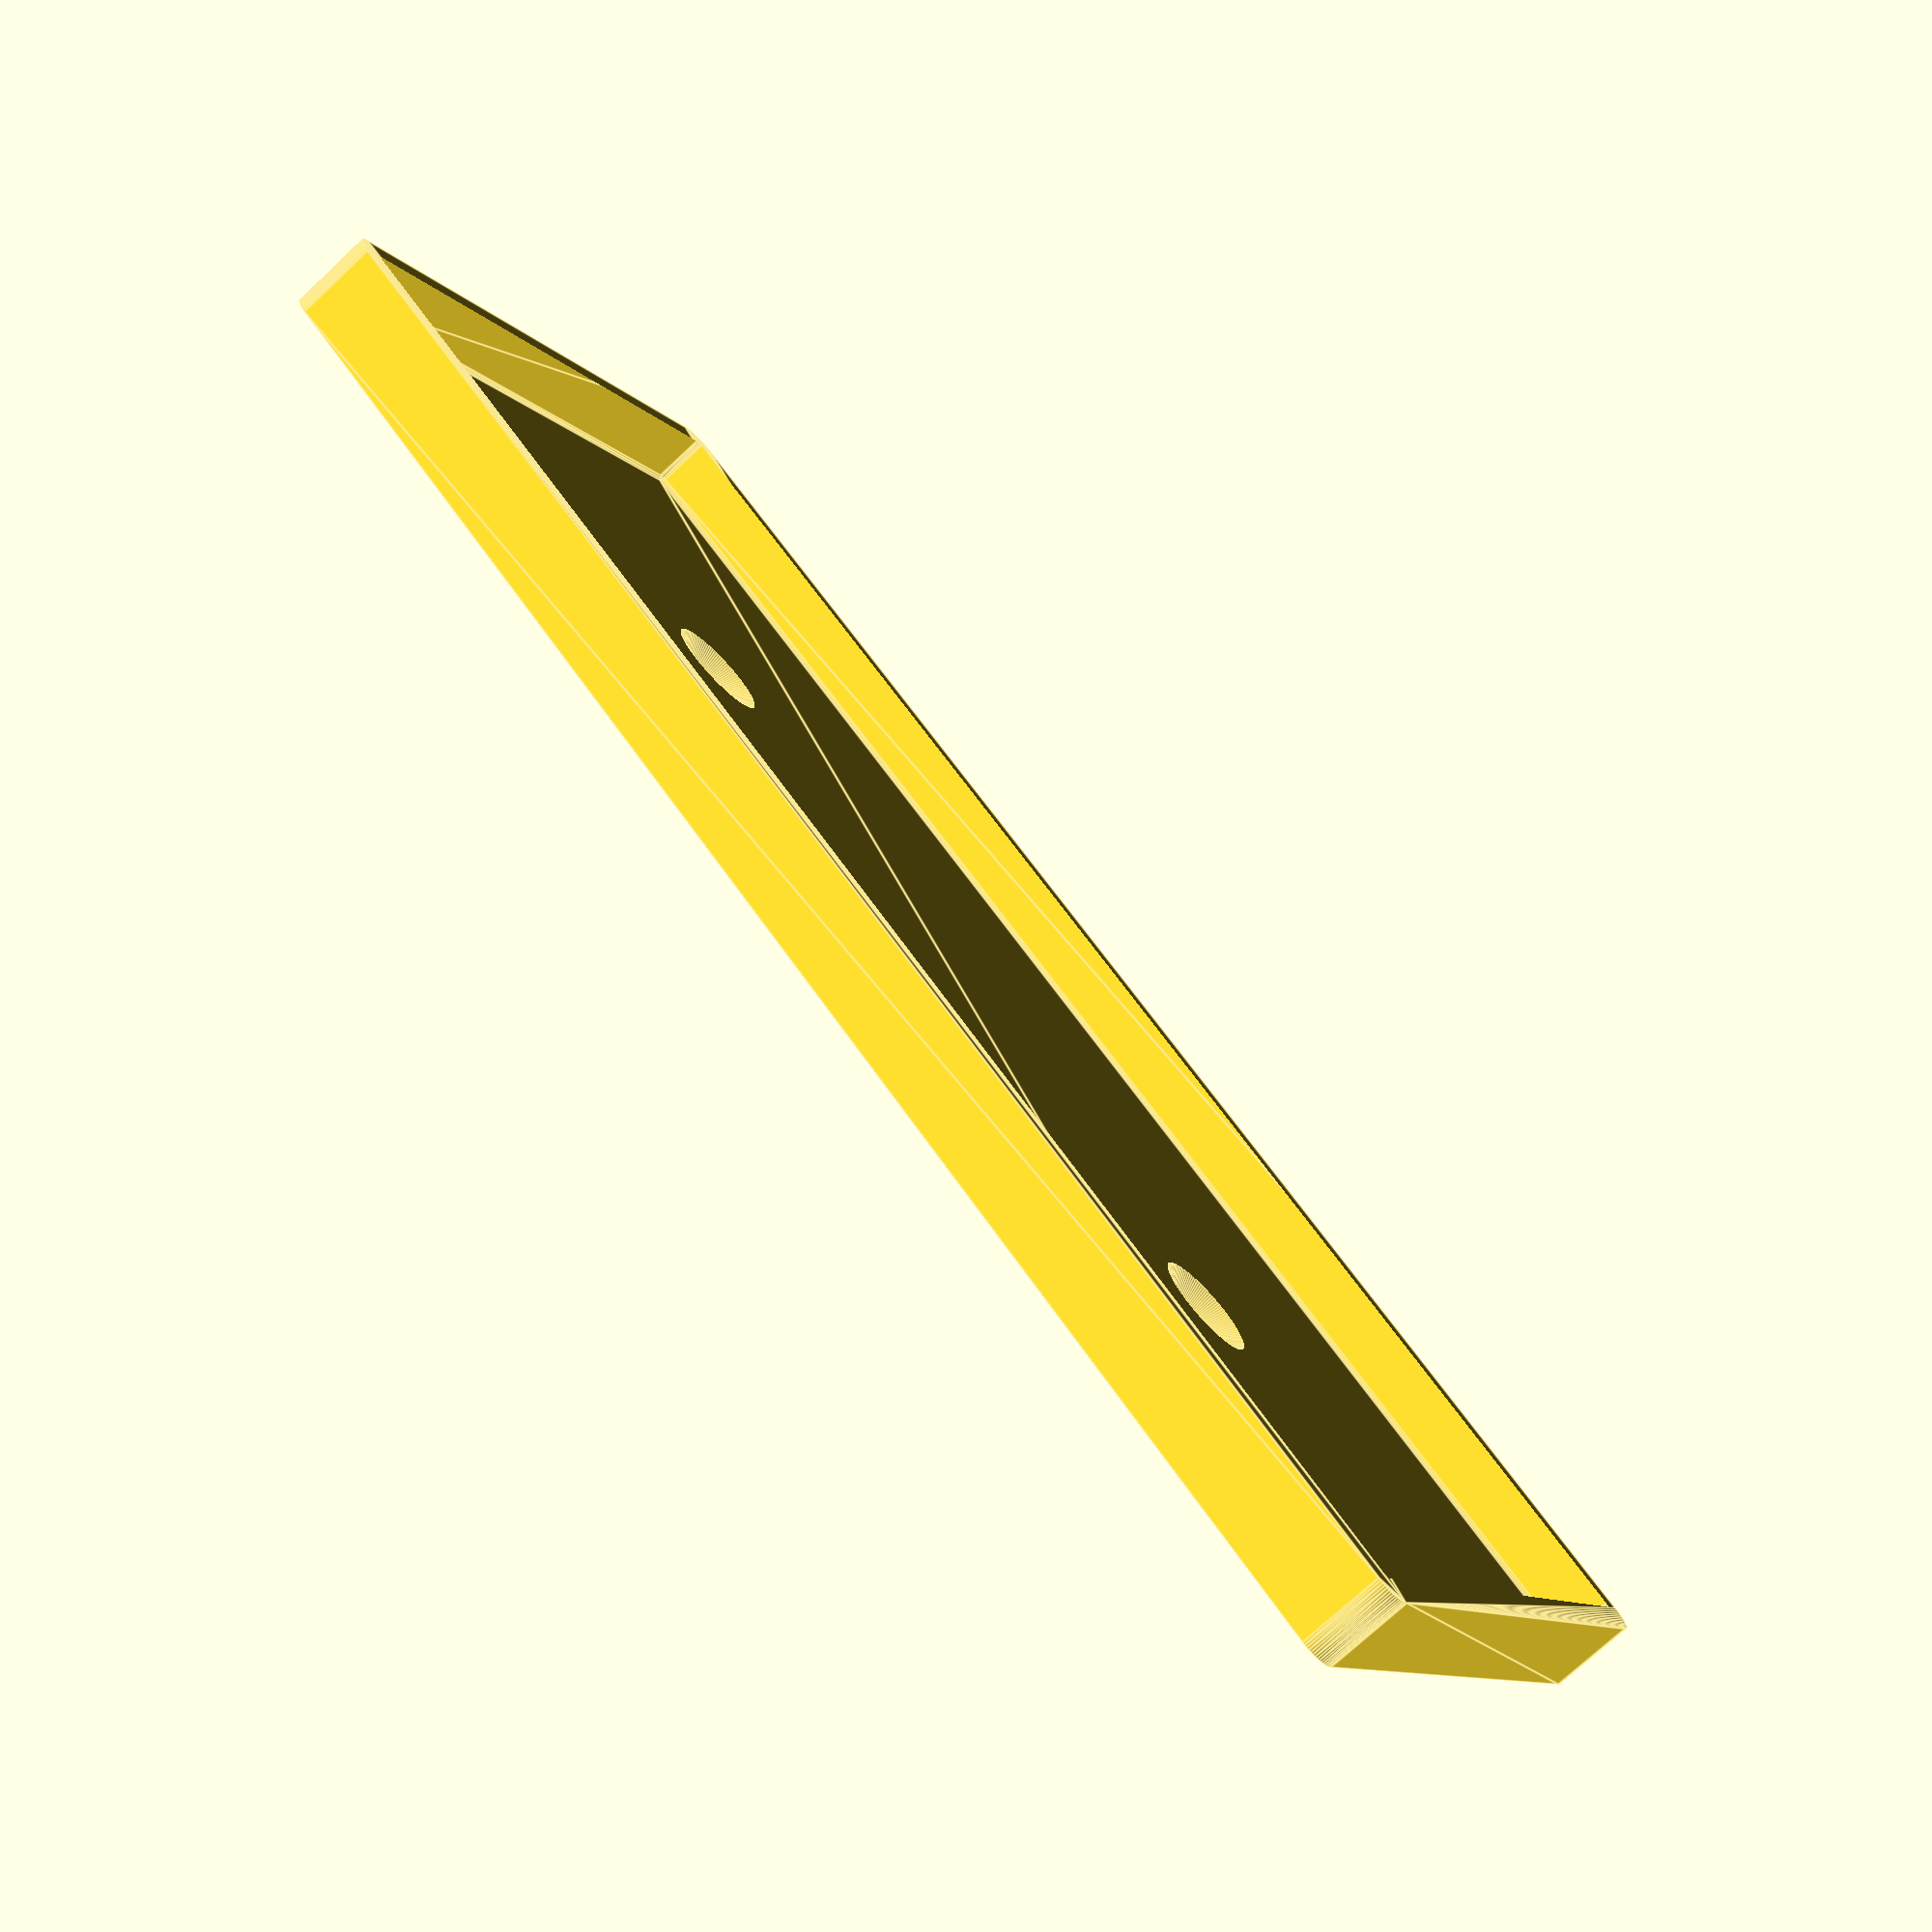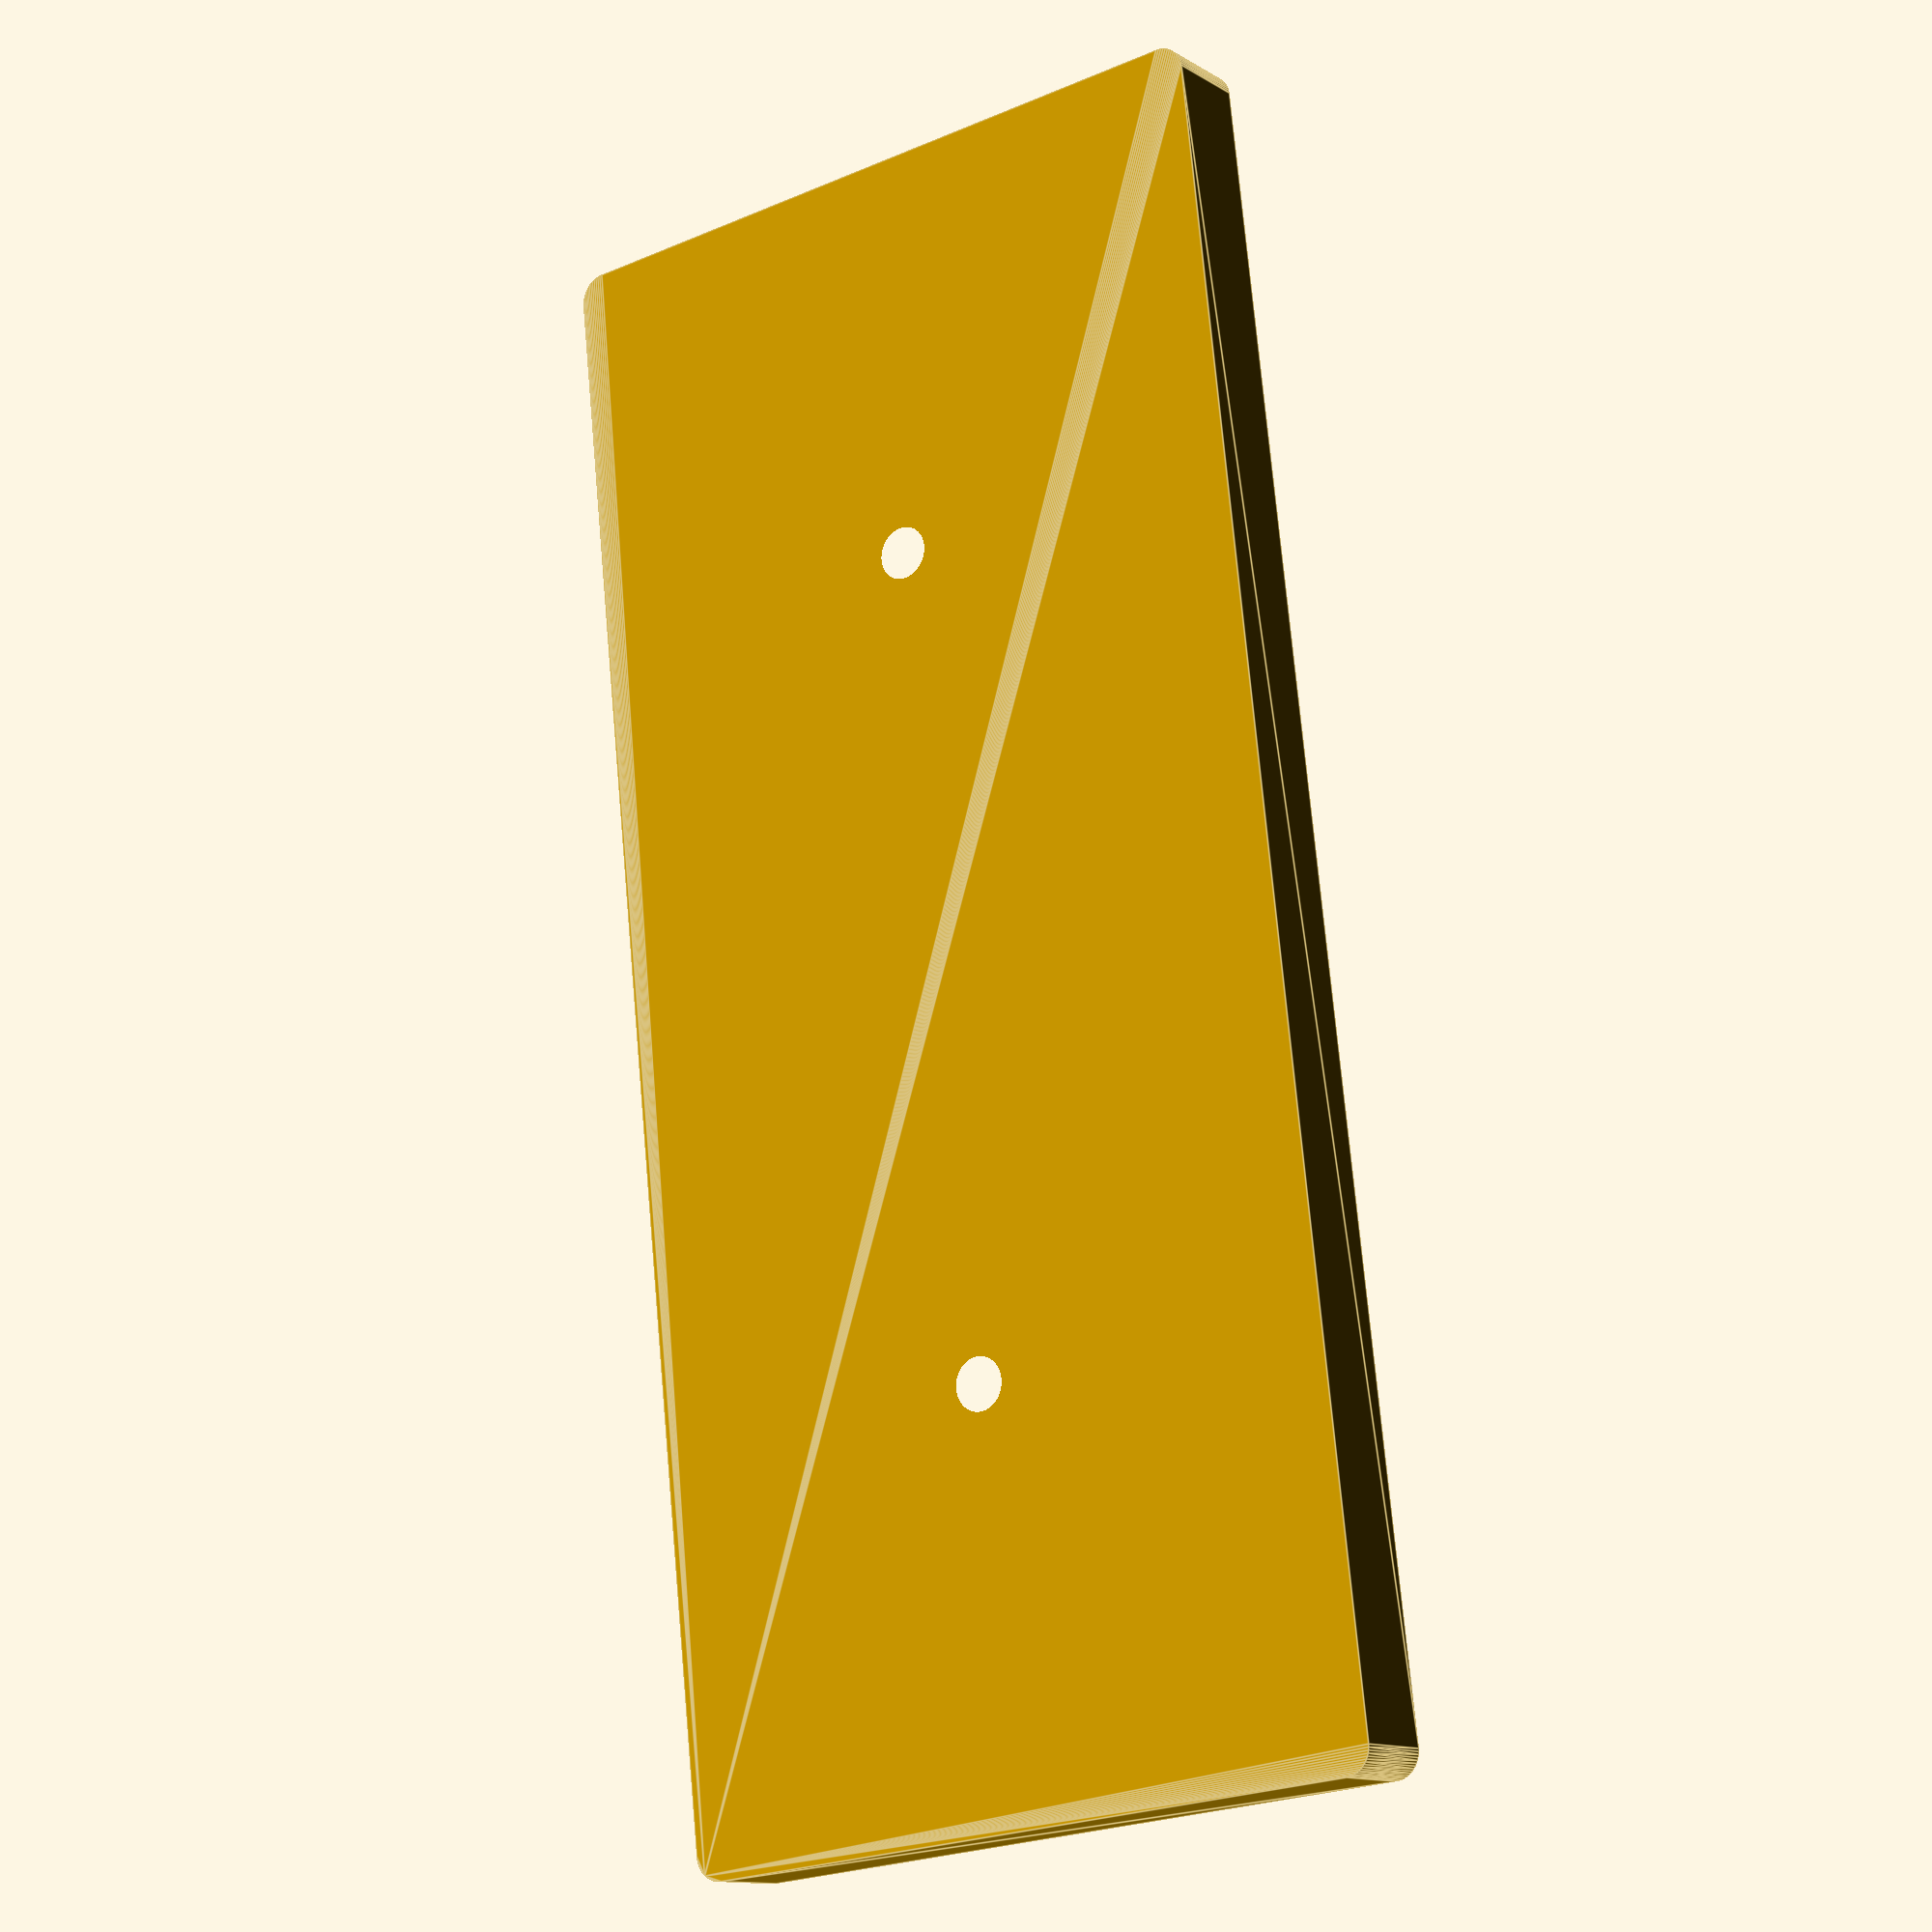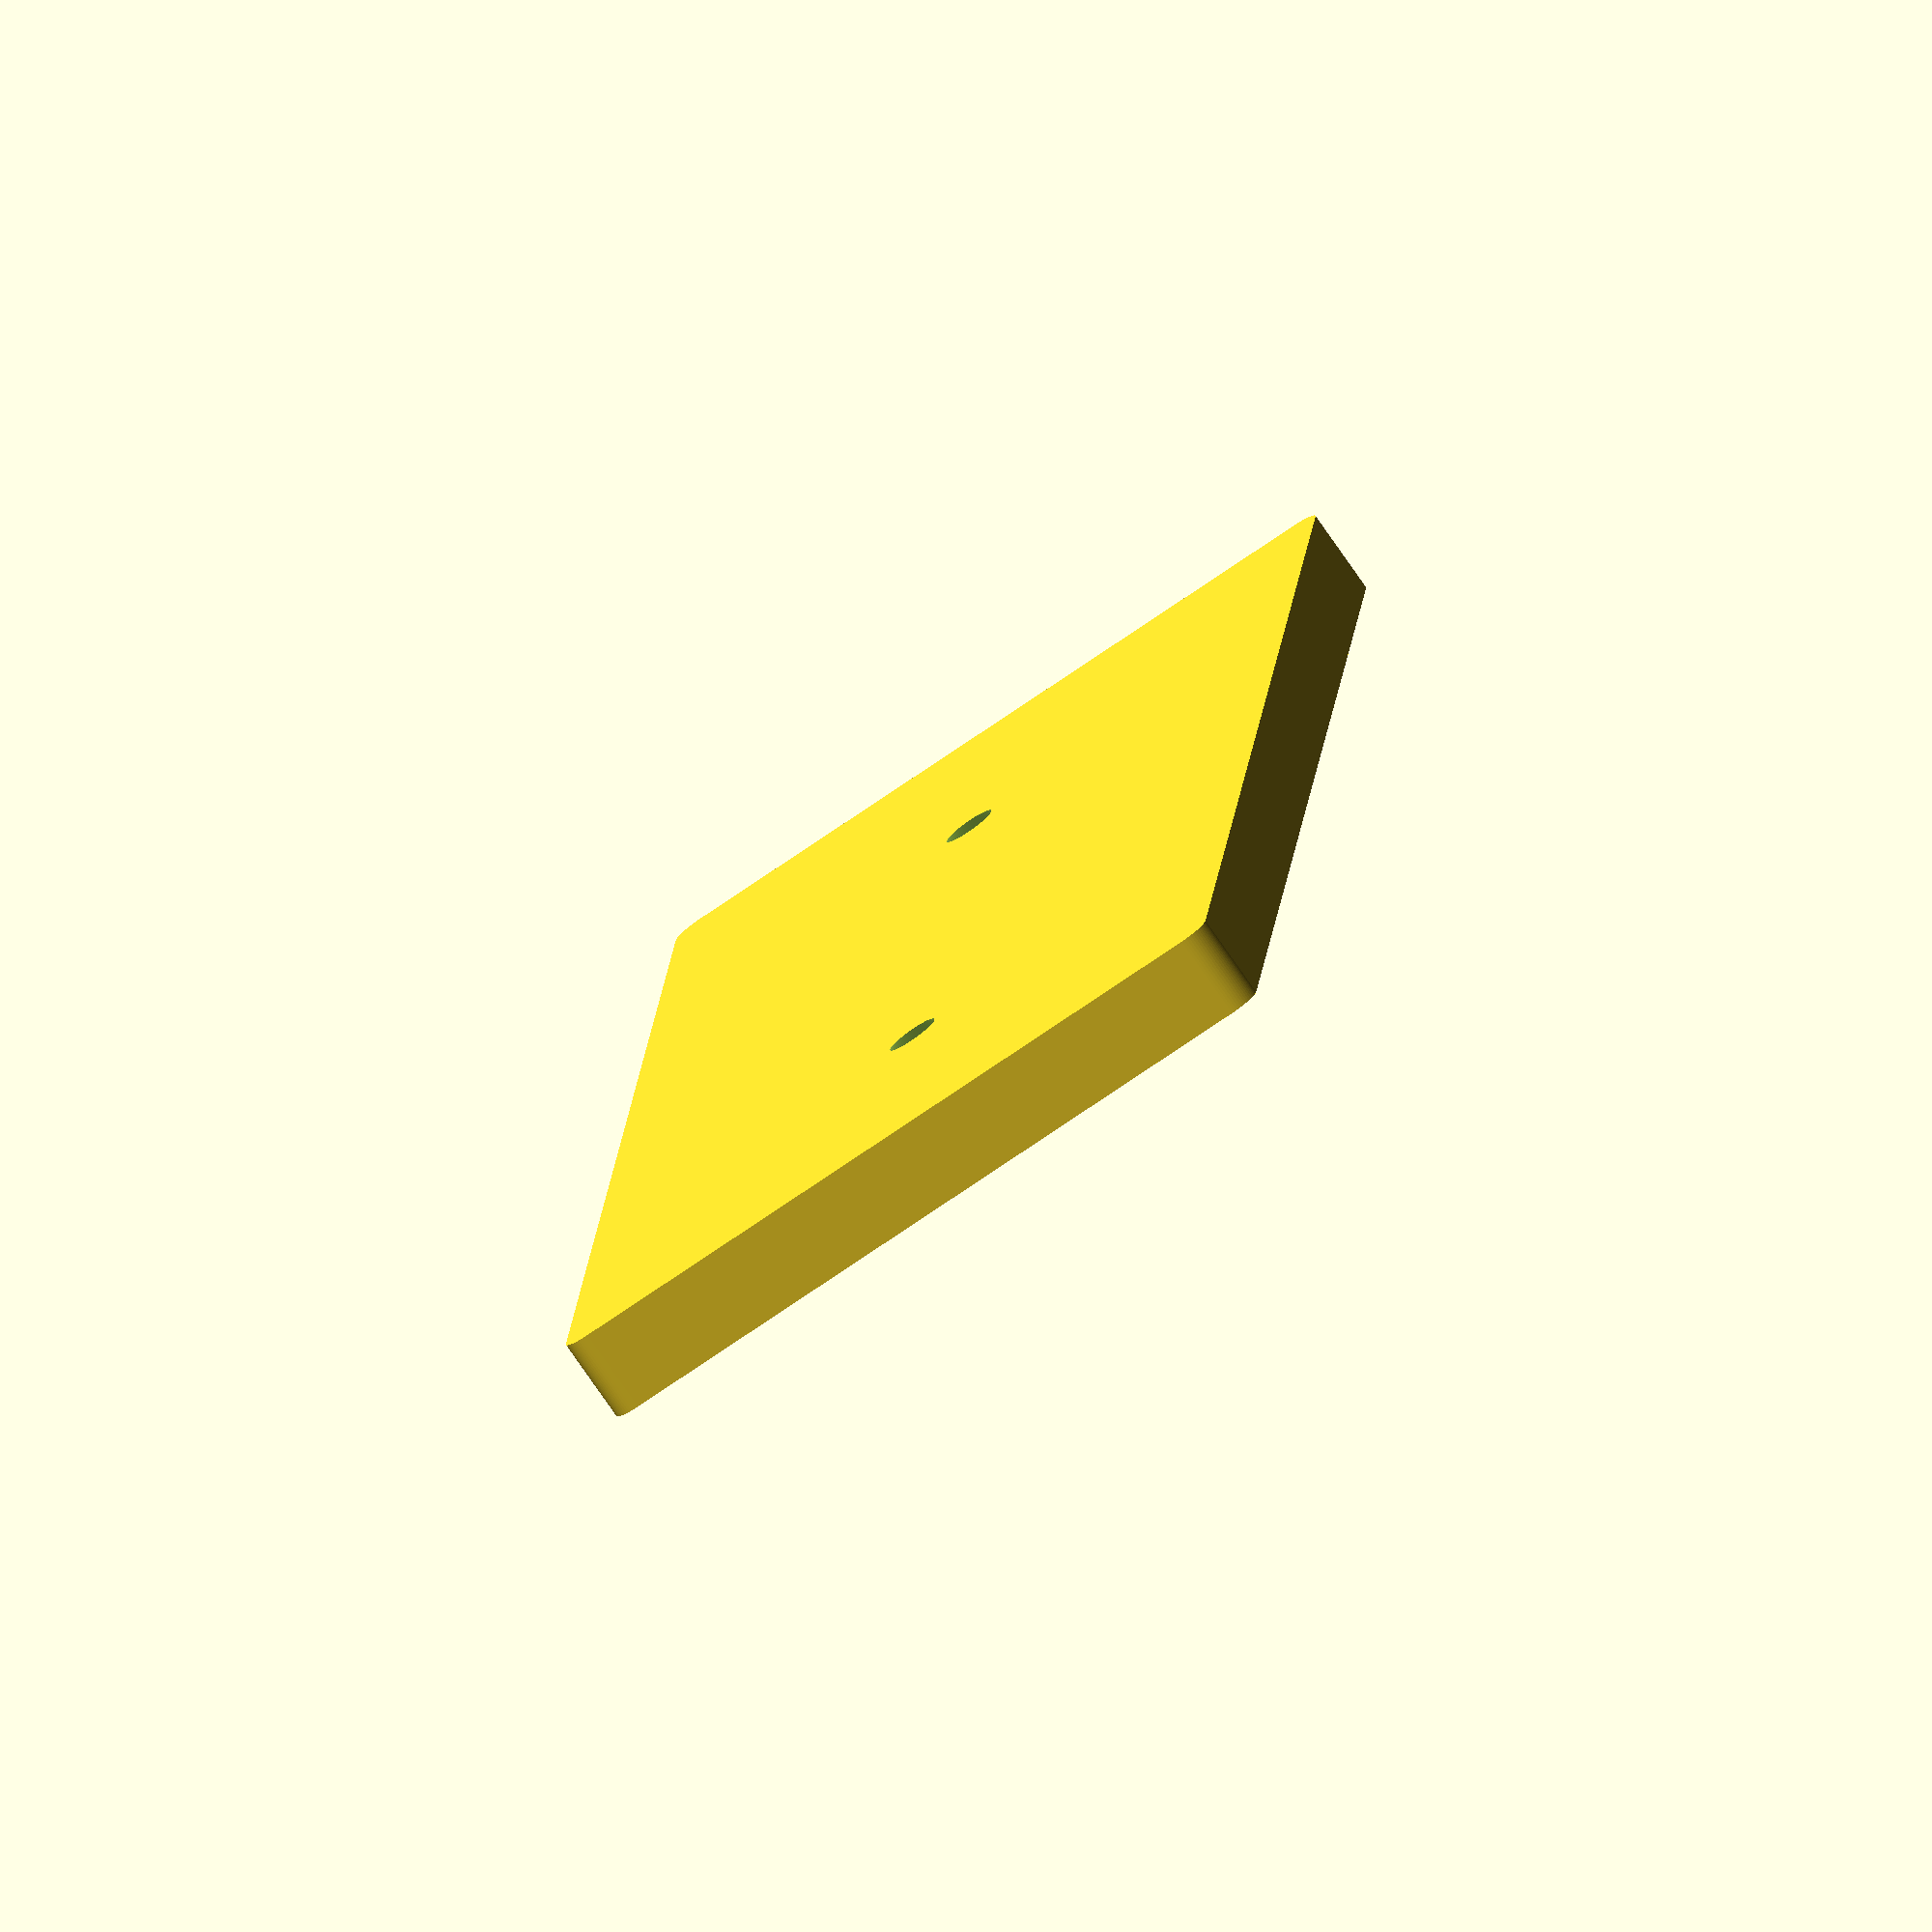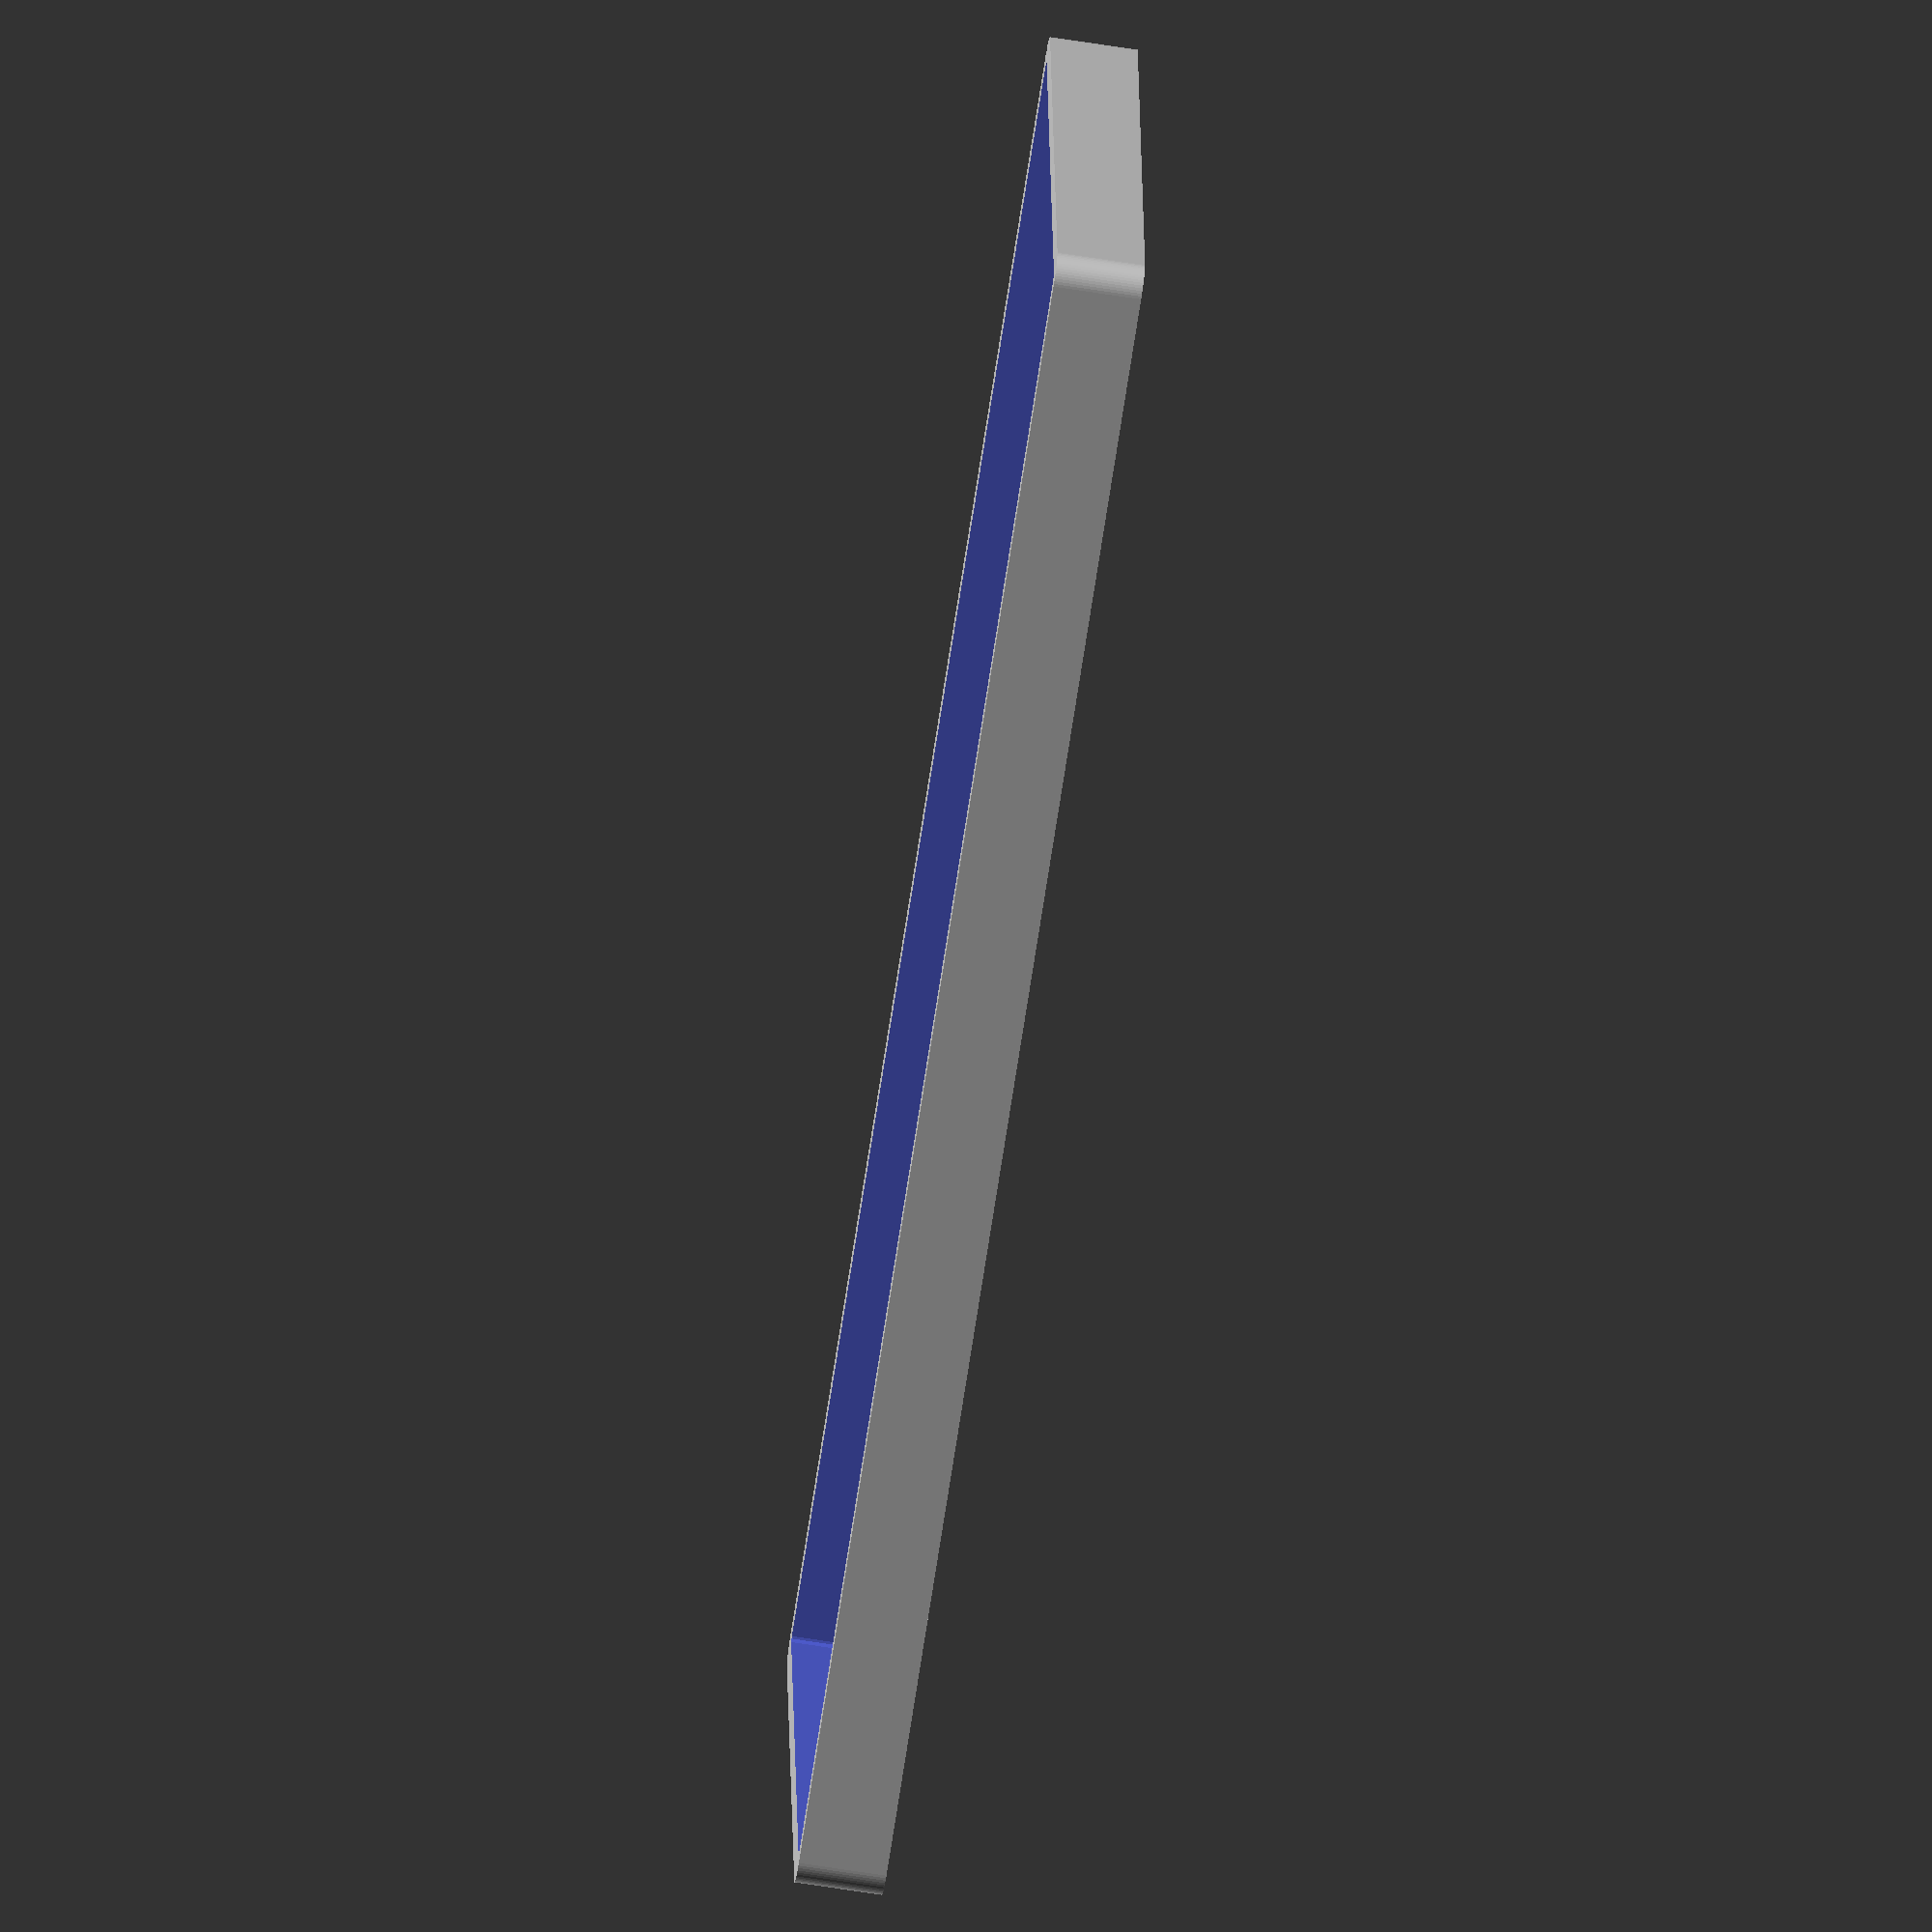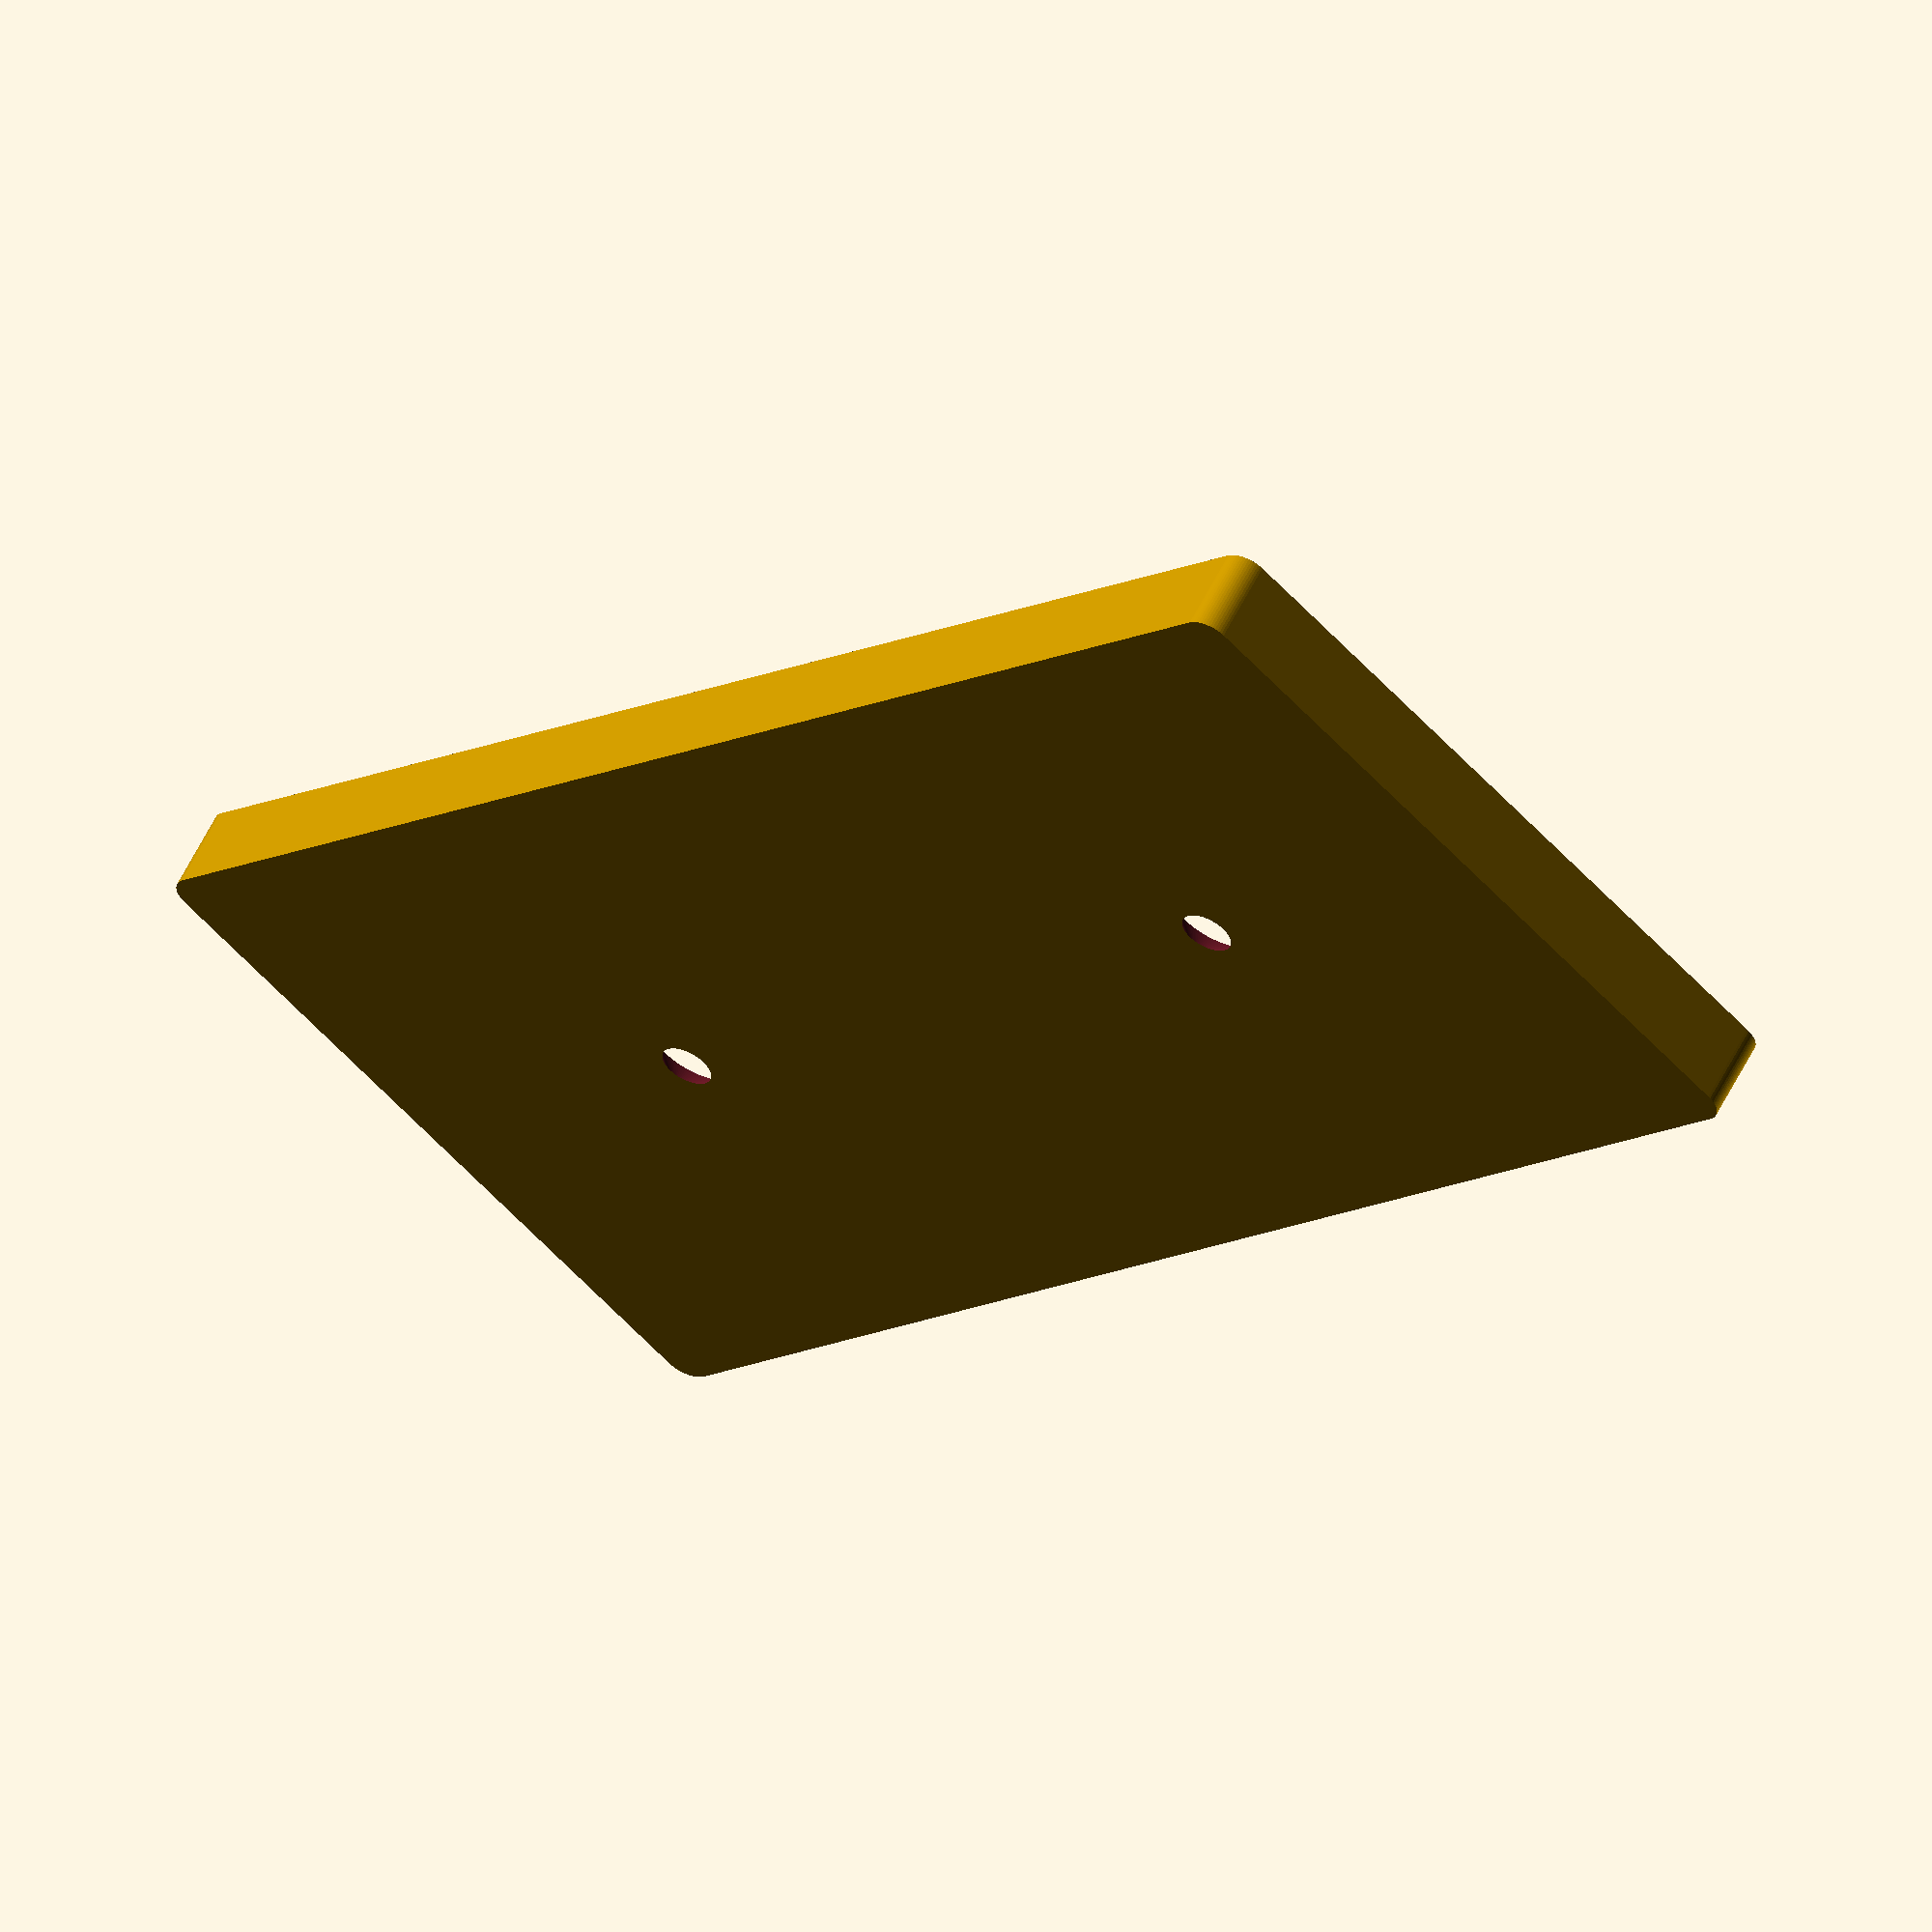
<openscad>
/*

Battery Plate Generator V1

This was developed to hold an array of SLA batteries.
It could be used to generate a holding plate for any regular
rectangular-based items. 

Created by Sk0pe (Micha Wotton). (c) 2020

*/


// Parameters

/* [Base Plate] */
Plate_Thickness = 2.5;
Round_corners = true;
Screw_Holes = true;

/* [Battery] */
Battery_Width = 65.5;
Battery_Length = 150.5;
Curved_Edges = true;
Curve_Radius = 0.45;

/* [Dividers] */
Divider_Width = 2.5;
Divider_Height = 5.5;

/* [Quality Settings] */
// Minimum size of a fragment
fs = 0.25; 
// Minimum angle for a fragment
fa = 1; 
// Number of fragments (overrides fs & fa if non zero)
fn = 0; 


// Setup
edgeCurveRadius = Curved_Edges ?  Curve_Radius : 0;

offsetX = Battery_Width+Divider_Width;
offsetY = Battery_Length+Divider_Width;
totalHeight = Plate_Thickness+Divider_Height;

/***************\
|  Main Process |
\***************/




difference()
{
    mainPlate();
    battery(edgeCurveRadius);
    screws();
}    


/********************\
|  Main Plate Module |
\********************/
module mainPlate() 
{
    if (Round_corners) {
        minkowski()
        {
            // Quality parameters
            $fs = fs; 
            $fa = fa;
            $fn = fn;

            translate([Divider_Width, Divider_Width, 0])
            {
                cube([Battery_Width,Battery_Length,totalHeight]);
            }
            cylinder(0.001, r=Divider_Width);
        }
    } else {
        cube([Battery_Width + 2*Divider_Width,Battery_Length + 2*Divider_Width,totalHeight]);
    }
}


/************************\
|  Single Battery Module |
\************************/
module battery(edgeCurveRadius) 
{
    translate([Divider_Width, Divider_Width, Plate_Thickness])
    {
        minkowski(){

            // Quality parameters
            $fs = fs; 
            $fa = fa;
            $fn = fn;

            translate([edgeCurveRadius, edgeCurveRadius, edgeCurveRadius]){
                cube([Battery_Width-edgeCurveRadius, Battery_Length-edgeCurveRadius, totalHeight-edgeCurveRadius]);
            }
            sphere(r=edgeCurveRadius, $fs = fs, $fa = fa, $fn = fn);
        }
    }
}


/****************\
|  Screws Module |
\****************/
module screws() 
{
    translate([(Battery_Width + 2*Divider_Width)/2, (Battery_Length + 2*Divider_Width)/4, 0.05])
    {
        cylinder(r1=0, r2=Plate_Thickness*2, h = Plate_Thickness*2, center= true, $fs = fs, $fa = fa, $fn = fn);
    }
    translate([(Battery_Width + 2*Divider_Width)/2, (Battery_Length + 2*Divider_Width)*3/4, 0.05])
    {
        cylinder(r1=0, r2=Plate_Thickness*2, h = Plate_Thickness*2, center= true, $fs = fs, $fa = fa, $fn = fn);
    }
}
</openscad>
<views>
elev=253.4 azim=124.1 roll=226.8 proj=p view=edges
elev=12.4 azim=6.3 roll=215.9 proj=p view=edges
elev=258.6 azim=175.4 roll=325.2 proj=o view=solid
elev=249.1 azim=266.2 roll=98.8 proj=o view=wireframe
elev=302.7 azim=137.9 roll=205.9 proj=o view=solid
</views>
